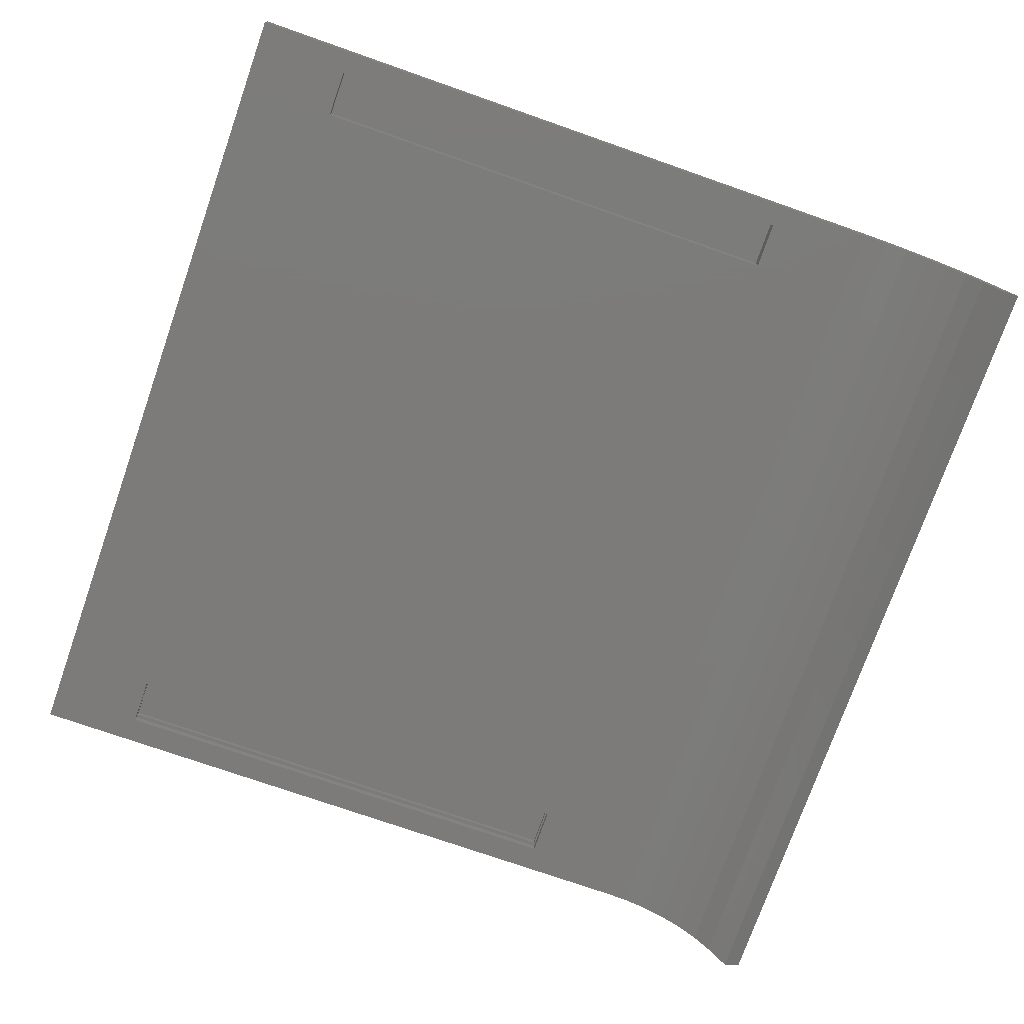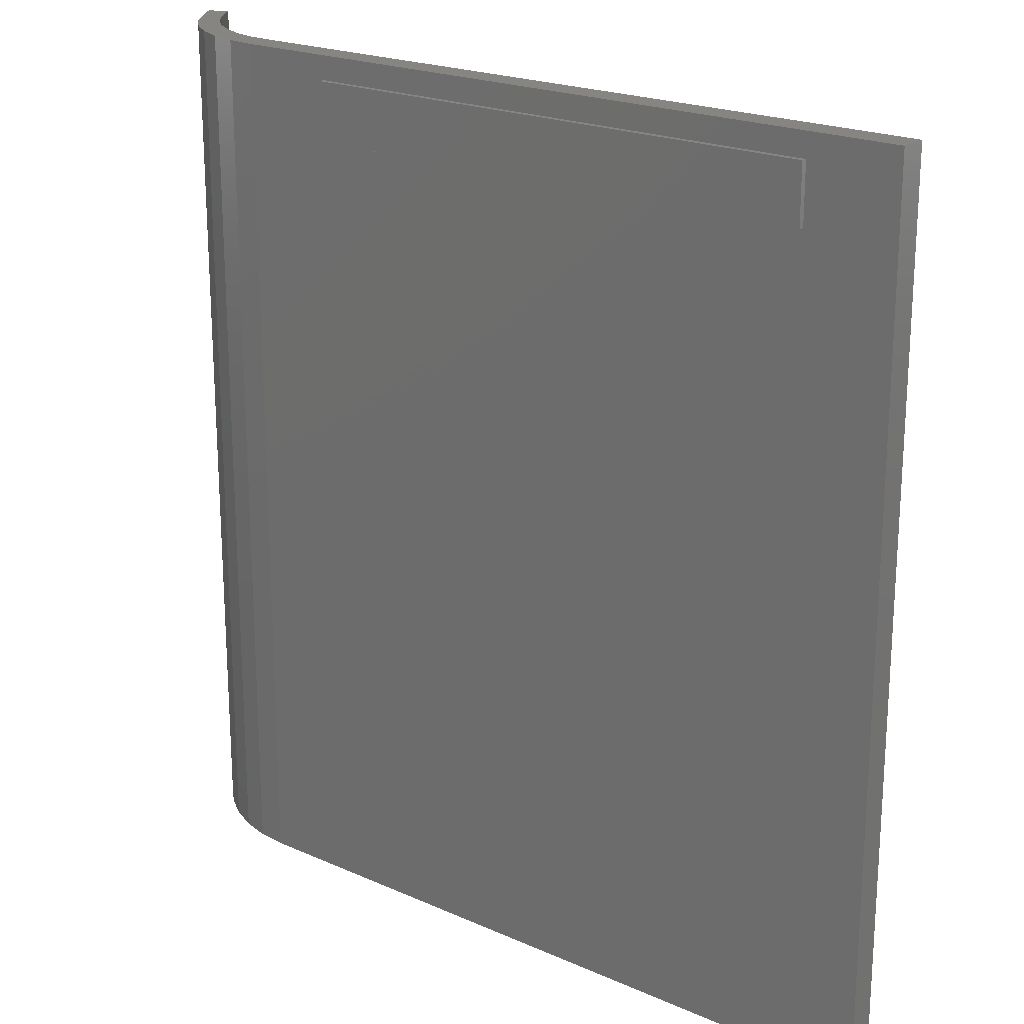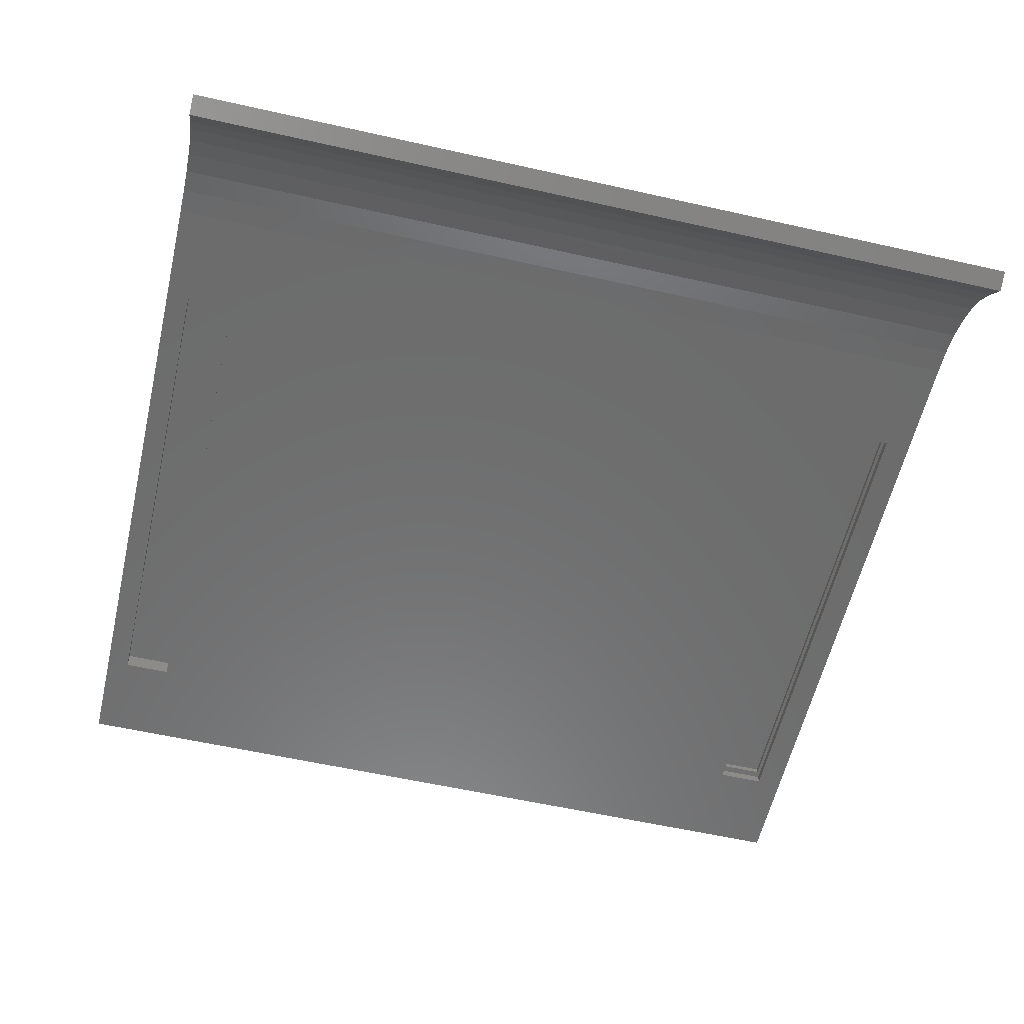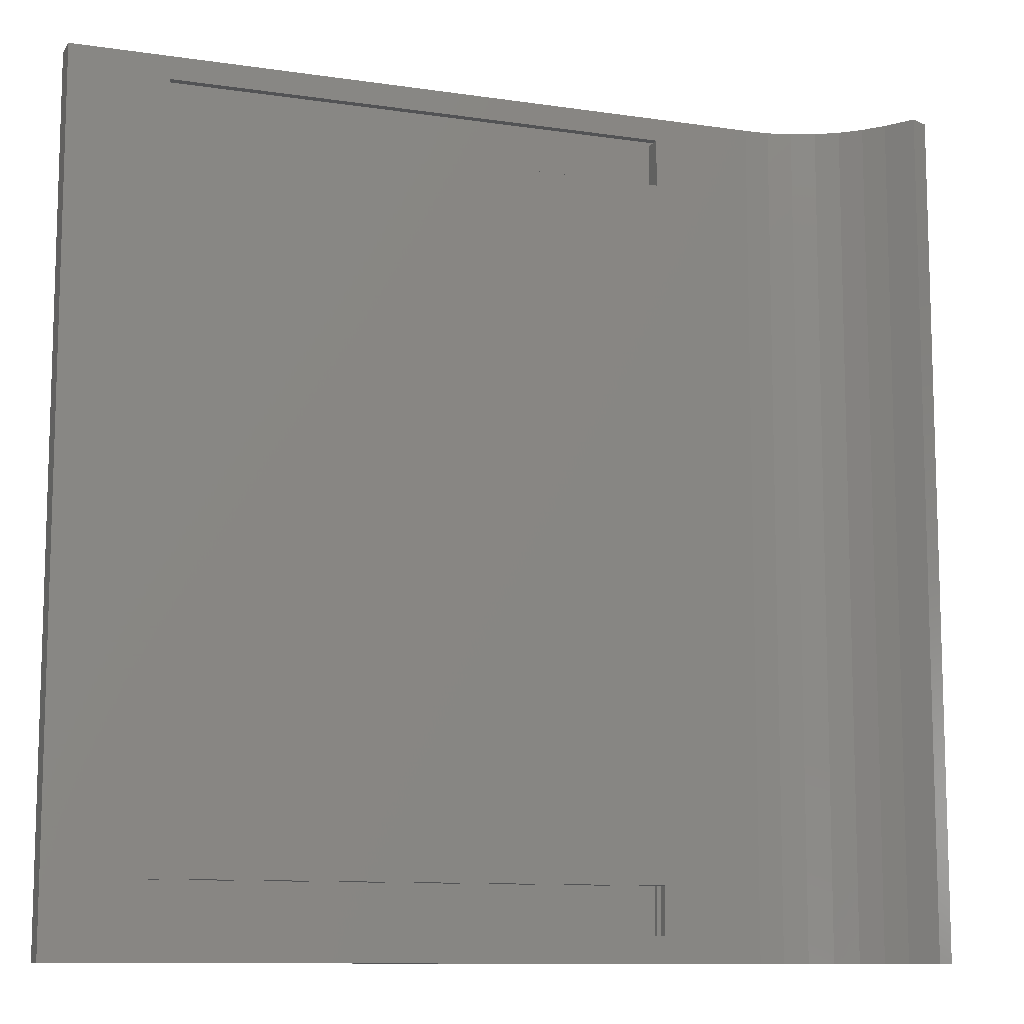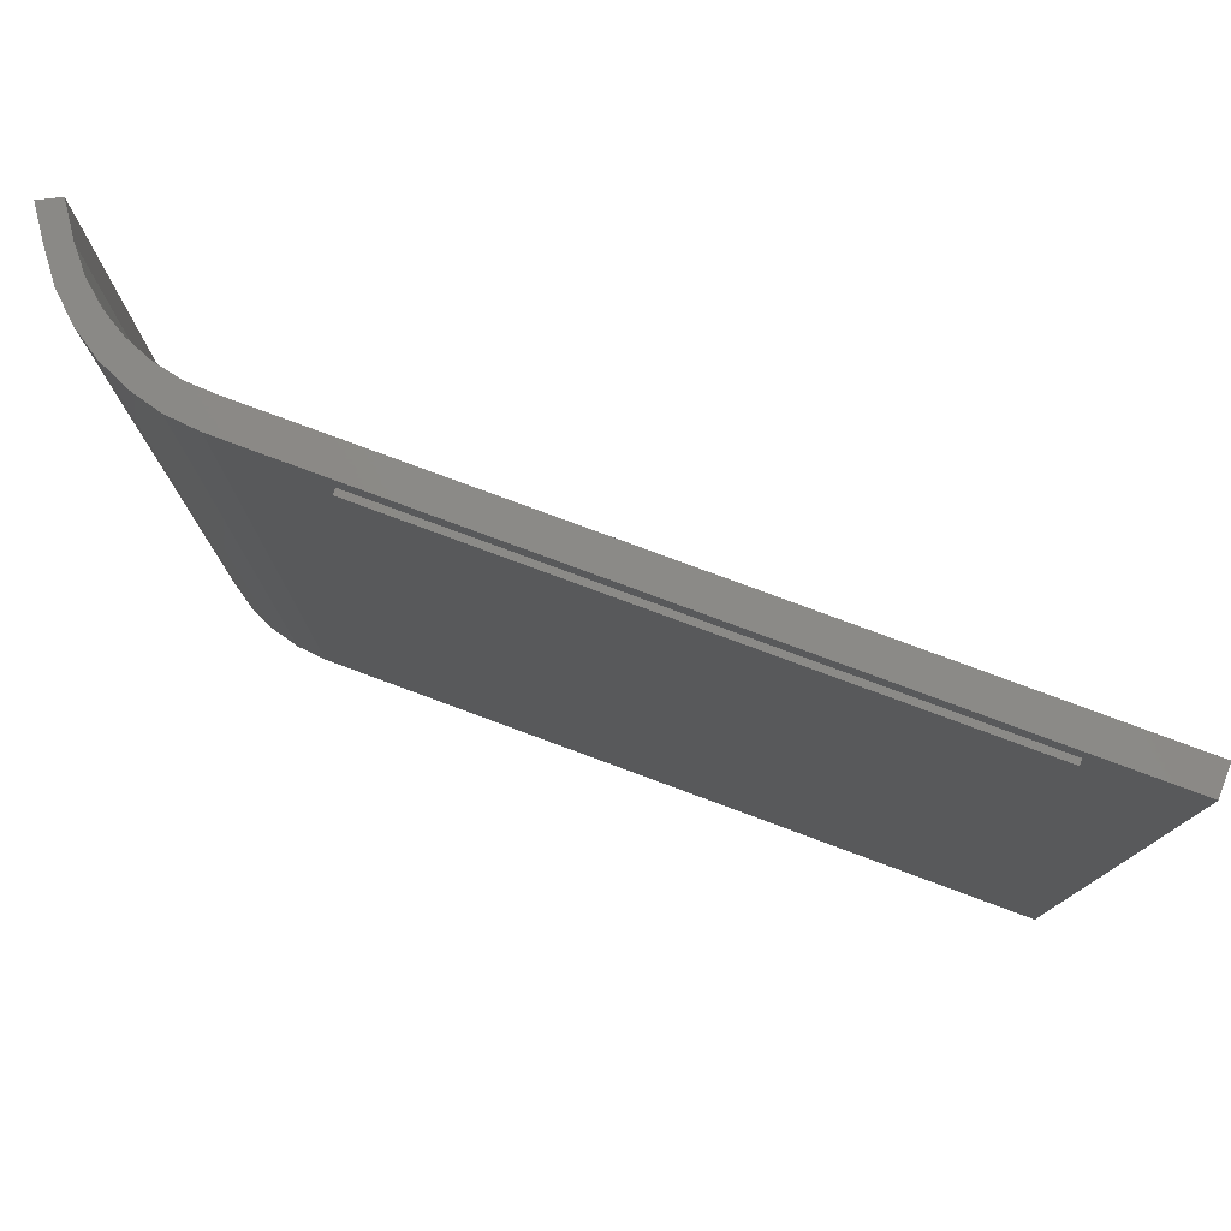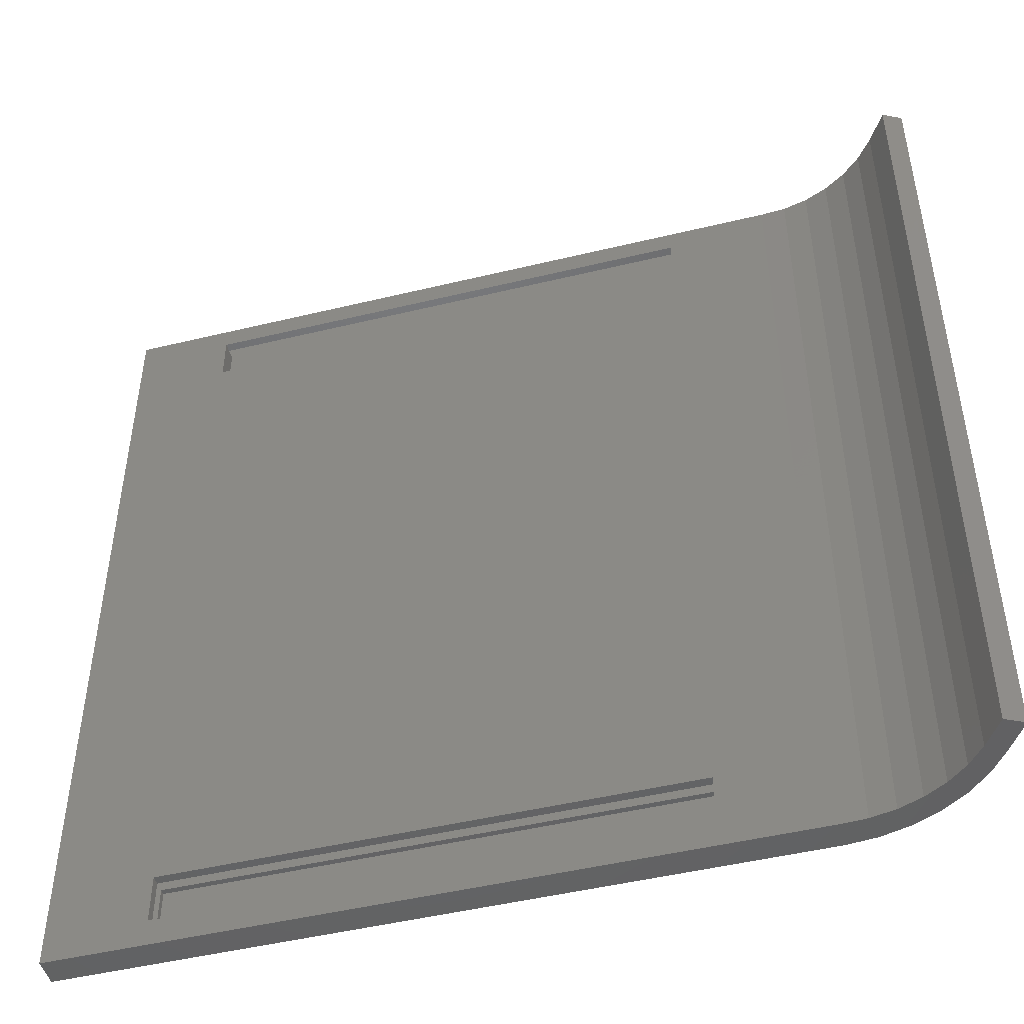
<metadata>
{"format":"stl","ext":"stl","renderer":"f3d","projection":"perspective","resolution":1024,"background":"white","views":[{"elev":-74.7,"azim":160.7,"up":"+Z"},{"elev":21.0,"azim":38.4,"up":"+Y"},{"elev":-58.3,"azim":-103.1,"up":"+Z"},{"elev":-10.6,"azim":159.5,"up":"+Y"},{"elev":79.0,"azim":20.3,"up":"+Y"},{"elev":-47.5,"azim":-164.7,"up":"+Y"}]}
</metadata>
<code>
# stl→obj: 106 verts, 212 faces
v -0.1484 -0.7266 0.04984
v -0.1484 -0.7266 0.05469
v 0.2969 -0.7266 0.04984
v 0.2969 -0.7266 0.05469
v -0.1484 -0.7266 0.03347
v -0.1484 -0.7266 0.04128
v 0.2969 -0.7266 0.03347
v 0.2969 -0.7266 0.04128
v 0.2969 -0.6844 0.05469
v 0.2969 -0.6844 0.04984
v 0.2969 -0.6844 0.04128
v 0.2969 -0.6844 0.03347
v -0.1484 -0.6844 0.04984
v -0.1484 -0.6844 0.05469
v -0.1484 -0.6844 0.03347
v -0.1484 -0.6844 0.04128
v -0.2377 8.449e-18 0.03347
v -0.1484 -0.0625 0.03347
v -0.2377 -0.75 0.03347
v -0.1484 -0.02031 0.03347
v 0.3828 -0.75 0.03347
v 0.3828 4.703e-17 0.03347
v 0.2969 -0.0625 0.03347
v 0.2969 -0.02031 0.03347
v -0.1562 -0.07031 0.04128
v -0.1562 -0.02031 0.04128
v -0.2376 -0.007812 0.04128
v -0.1484 -0.02031 0.04128
v 0.375 -0.007812 0.04128
v 0.2969 -0.02031 0.04128
v 0.3047 -0.02031 0.04128
v 0.3047 -0.07031 0.04128
v -0.2376 -0.7422 0.04128
v 0.375 -0.7422 0.04128
v -0.2377 -0.7422 0.04984
v 0.375 -0.7422 0.04984
v 0.375 -0.007812 0.04984
v -0.2377 -0.007812 0.04984
v 0.2969 -0.02031 0.05469
v 0.3047 -0.02031 0.0625
v -0.1562 -0.02031 0.0625
v -0.1484 -0.02031 0.05469
v -0.1484 -0.0625 0.05469
v 0.2969 -0.0625 0.05469
v -0.1562 -0.07031 0.0625
v 0.3047 -0.07031 0.0625
v -0.357 -0.007812 -0.01856
v -0.357 -0.7422 -0.01856
v -0.3423 -0.007812 -0.0006226
v -0.3423 -0.7422 -0.0006226
v -0.3248 -0.007812 0.01461
v -0.3248 -0.7422 0.01461
v -0.305 -0.007812 0.0267
v -0.305 -0.7422 0.0267
v -0.2835 -0.007812 0.03532
v -0.2835 -0.7422 0.03532
v -0.2608 -0.007812 0.04023
v -0.2608 -0.7422 0.04023
v -0.3694 -0.007812 -0.03705
v -0.3601 -0.007812 -0.01911
v -0.3714 -0.007812 -0.03603
v -0.3456 -0.007812 0.00049
v -0.262 -0.007812 0.04756
v -0.2856 -0.007812 0.04126
v -0.3078 -0.007812 0.0311
v -0.328 -0.007812 0.01739
v -0.3694 -0.7422 -0.03705
v -0.3714 -0.7422 -0.03603
v -0.3601 -0.7422 -0.01911
v -0.3456 -0.7422 0.00049
v -0.262 -0.7422 0.04756
v -0.2856 -0.7422 0.04126
v -0.3078 -0.7422 0.0311
v -0.328 -0.7422 0.01739
v -0.2377 -0.75 0.05765
v -0.2633 -0.75 0.05526
v 0.3828 -0.75 0.05765
v -0.2811 -0.75 0.02789
v -0.3328 -0.75 0.02352
v -0.3014 -0.75 0.01976
v -0.3201 -0.75 0.008356
v -0.3514 -0.75 0.005742
v -0.2882 -0.75 0.04863
v -0.3115 -0.75 0.03795
v -0.2596 -0.75 0.0325
v -0.3828 -0.75 -0.03906
v -0.3667 -0.75 -0.04712
v -0.3667 -0.75 -0.01488
v -0.3506 -0.75 -0.02294
v -0.3367 -0.75 -0.006014
v 0.3828 4.854e-17 0.05765
v -0.2633 7.932e-18 0.05526
v -0.2377 1.409e-17 0.05765
v -0.3014 4.059e-18 0.01976
v -0.3328 2.093e-18 0.02352
v -0.2811 5.696e-18 0.02789
v -0.3201 2.308e-18 0.008356
v -0.3514 -4.699e-20 0.005742
v -0.3115 4.175e-18 0.03795
v -0.2882 6.14e-18 0.04863
v -0.2596 7.173e-18 0.0325
v -0.3367 4.925e-19 -0.006014
v -0.3506 2.796e-18 -0.02294
v -0.3667 -2.186e-18 -0.01488
v -0.3667 3.915e-19 -0.04712
v -0.3828 0 -0.03906
f 1 2 3
f 3 2 4
f 5 6 7
f 7 6 8
f 4 9 3
f 3 9 10
f 8 11 7
f 7 11 12
f 10 9 13
f 13 9 14
f 12 11 15
f 15 11 16
f 14 2 13
f 13 2 1
f 16 6 15
f 15 6 5
f 17 18 19
f 17 20 18
f 21 7 12
f 19 18 15
f 19 15 5
f 19 5 7
f 19 7 21
f 22 21 23
f 22 23 24
f 22 24 20
f 22 20 17
f 15 18 12
f 12 18 23
f 12 23 21
f 25 26 27
f 26 28 27
f 29 27 28
f 29 28 30
f 29 30 31
f 29 31 32
f 33 34 8
f 33 8 6
f 33 6 16
f 33 16 25
f 33 25 27
f 34 29 32
f 34 32 11
f 34 11 8
f 11 32 16
f 16 32 25
f 13 1 35
f 36 35 1
f 36 1 3
f 36 3 10
f 36 10 37
f 35 38 13
f 13 38 37
f 13 37 10
f 2 14 4
f 4 14 9
f 30 39 31
f 39 40 31
f 41 40 39
f 41 39 42
f 41 42 28
f 41 28 26
f 24 30 20
f 20 30 28
f 43 42 44
f 44 42 39
f 42 43 28
f 28 43 18
f 28 18 20
f 44 39 23
f 23 39 30
f 23 30 24
f 41 45 40
f 40 45 46
f 25 32 45
f 45 32 46
f 32 31 46
f 46 31 40
f 26 25 41
f 41 25 45
f 47 48 49
f 49 48 50
f 49 50 51
f 51 50 52
f 51 52 53
f 53 52 54
f 53 54 55
f 55 54 56
f 55 56 57
f 57 56 58
f 57 58 27
f 27 58 33
f 59 60 61
f 59 47 60
f 47 62 60
f 47 49 62
f 55 57 63
f 63 64 55
f 53 55 64
f 64 65 53
f 51 53 65
f 65 66 51
f 49 51 66
f 66 62 49
f 38 63 57
f 38 57 27
f 38 27 29
f 38 29 37
f 59 67 47
f 47 67 48
f 61 68 59
f 59 68 67
f 68 69 67
f 69 48 67
f 69 70 48
f 70 50 48
f 71 58 56
f 56 72 71
f 72 56 54
f 54 73 72
f 73 54 52
f 52 74 73
f 74 52 50
f 50 70 74
f 35 36 34
f 35 34 33
f 35 33 58
f 35 58 71
f 29 34 37
f 37 34 36
f 65 74 66
f 66 74 70
f 66 70 62
f 62 70 69
f 62 69 60
f 74 65 73
f 73 65 64
f 73 64 72
f 72 64 63
f 72 63 71
f 71 63 38
f 71 38 35
f 60 69 61
f 61 69 68
f 18 43 23
f 23 43 44
f 75 76 77
f 78 79 80
f 81 80 79
f 79 82 81
f 21 77 76
f 21 76 83
f 21 83 84
f 84 79 78
f 84 78 85
f 84 85 19
f 84 19 21
f 86 87 88
f 88 87 89
f 88 89 82
f 82 89 90
f 82 90 81
f 91 92 93
f 94 95 96
f 95 94 97
f 97 98 95
f 22 99 100
f 22 100 92
f 22 92 91
f 99 22 17
f 99 17 101
f 99 101 96
f 99 96 95
f 97 102 98
f 98 102 103
f 98 103 104
f 104 103 105
f 104 105 106
f 104 106 88
f 88 106 86
f 104 88 98
f 98 88 82
f 98 82 95
f 95 82 79
f 95 79 99
f 99 79 84
f 99 84 100
f 100 84 83
f 100 83 92
f 92 83 76
f 92 76 93
f 93 76 75
f 91 93 77
f 77 93 75
f 22 91 21
f 21 91 77
f 94 81 97
f 97 81 90
f 97 90 102
f 102 90 89
f 102 89 103
f 81 94 80
f 80 94 96
f 80 96 78
f 78 96 101
f 78 101 85
f 85 101 17
f 85 17 19
f 105 103 87
f 87 103 89
f 106 105 86
f 86 105 87

</code>
